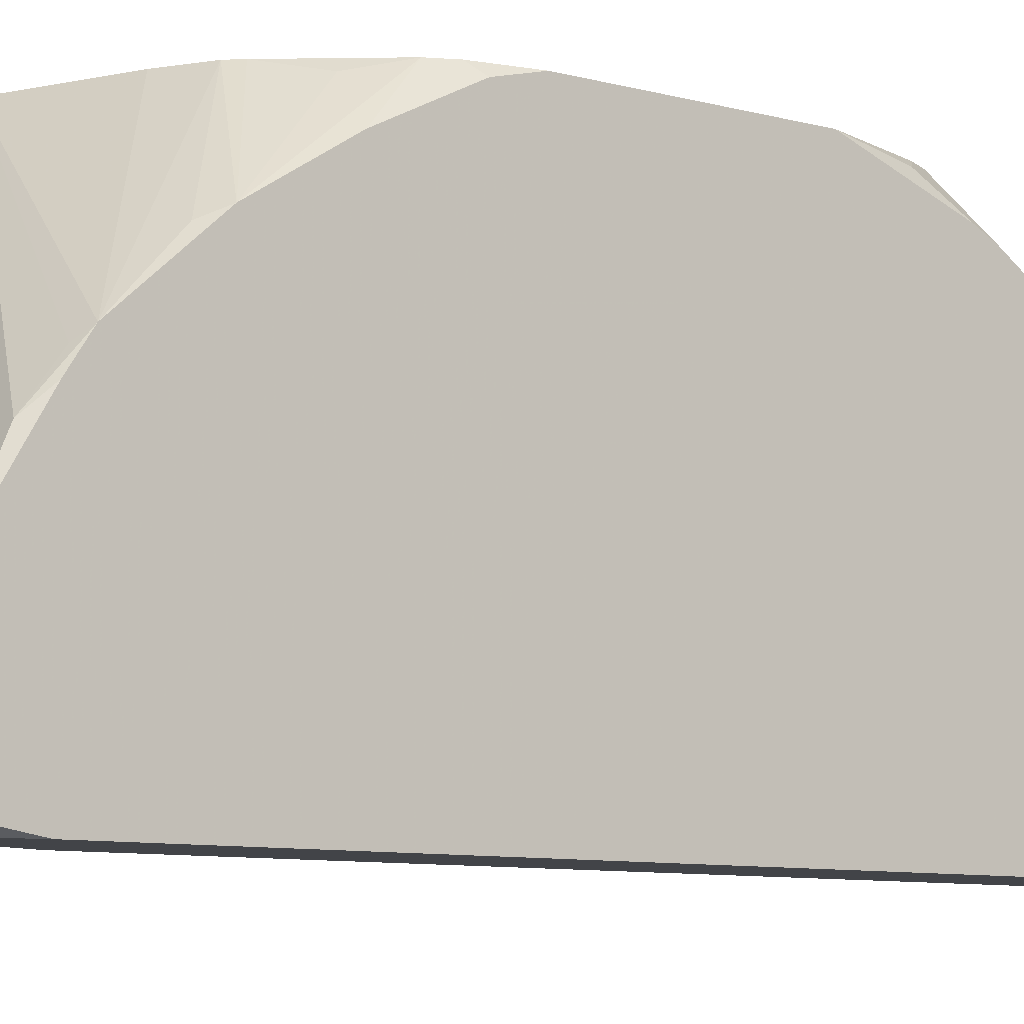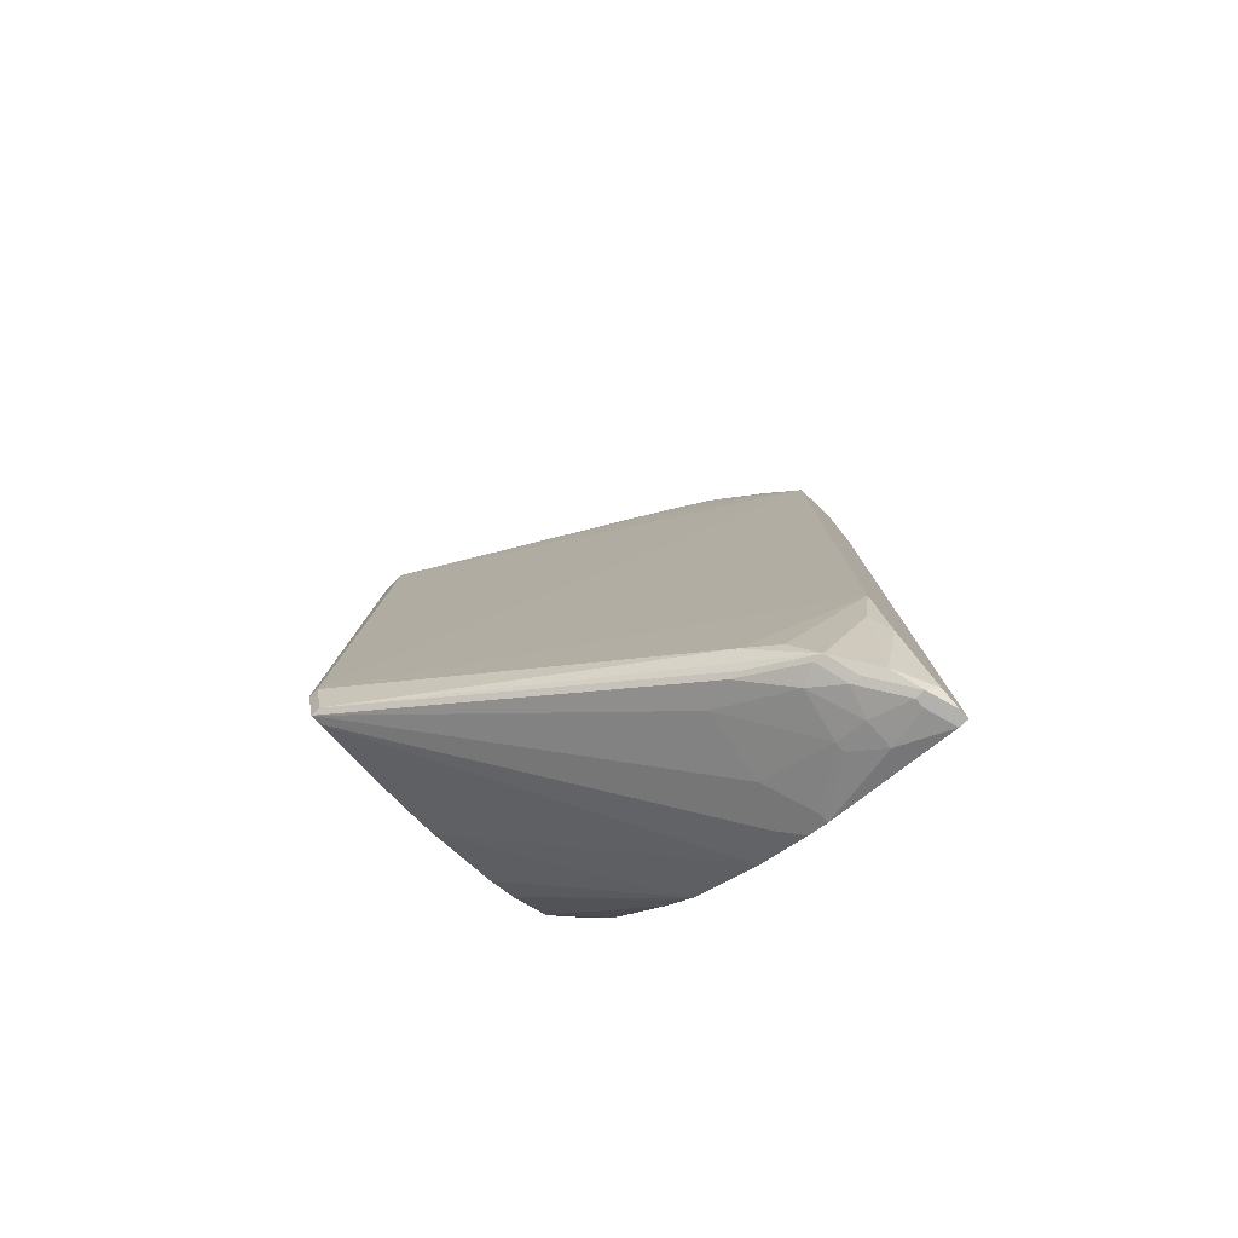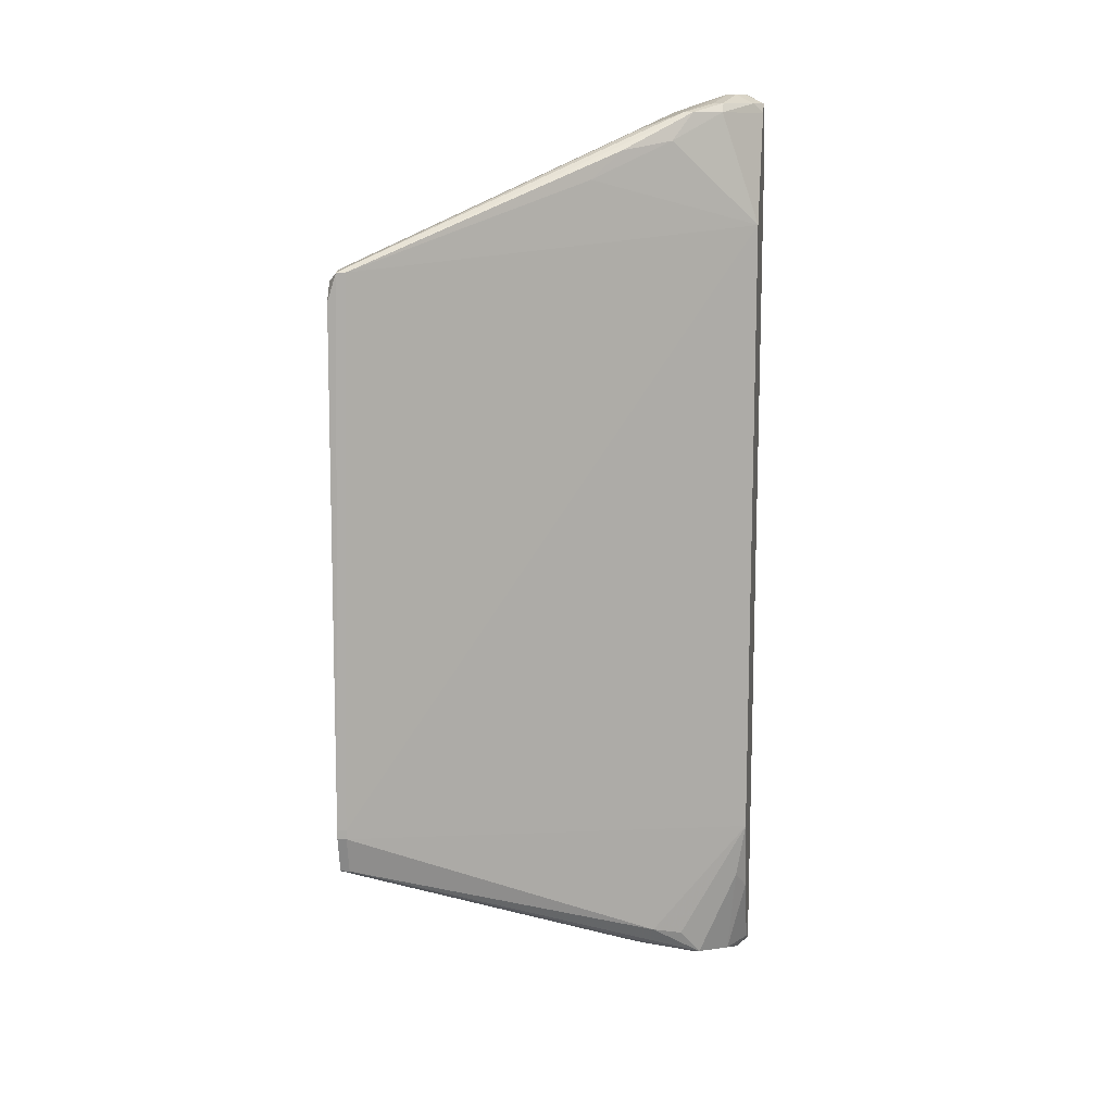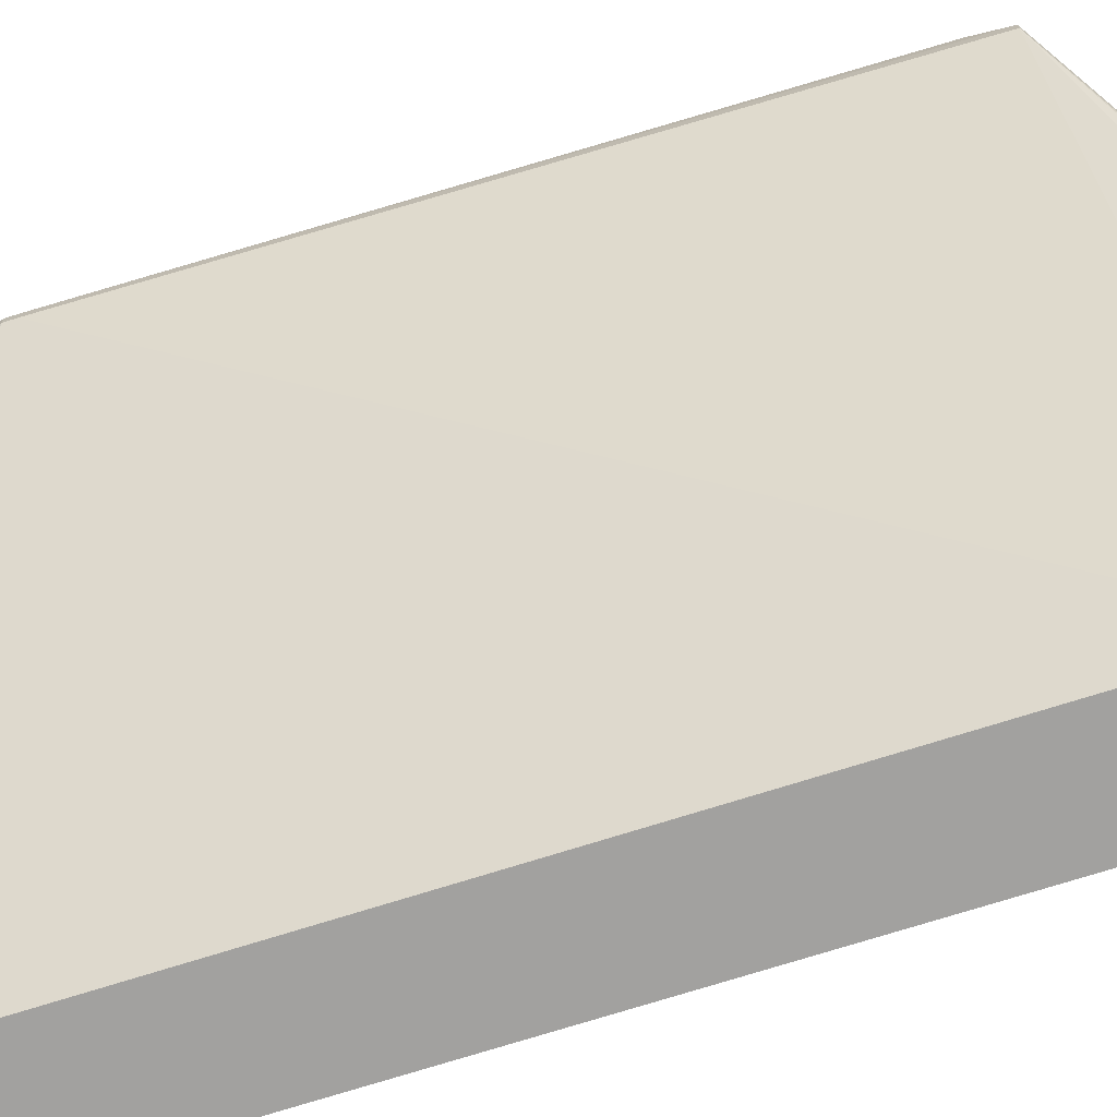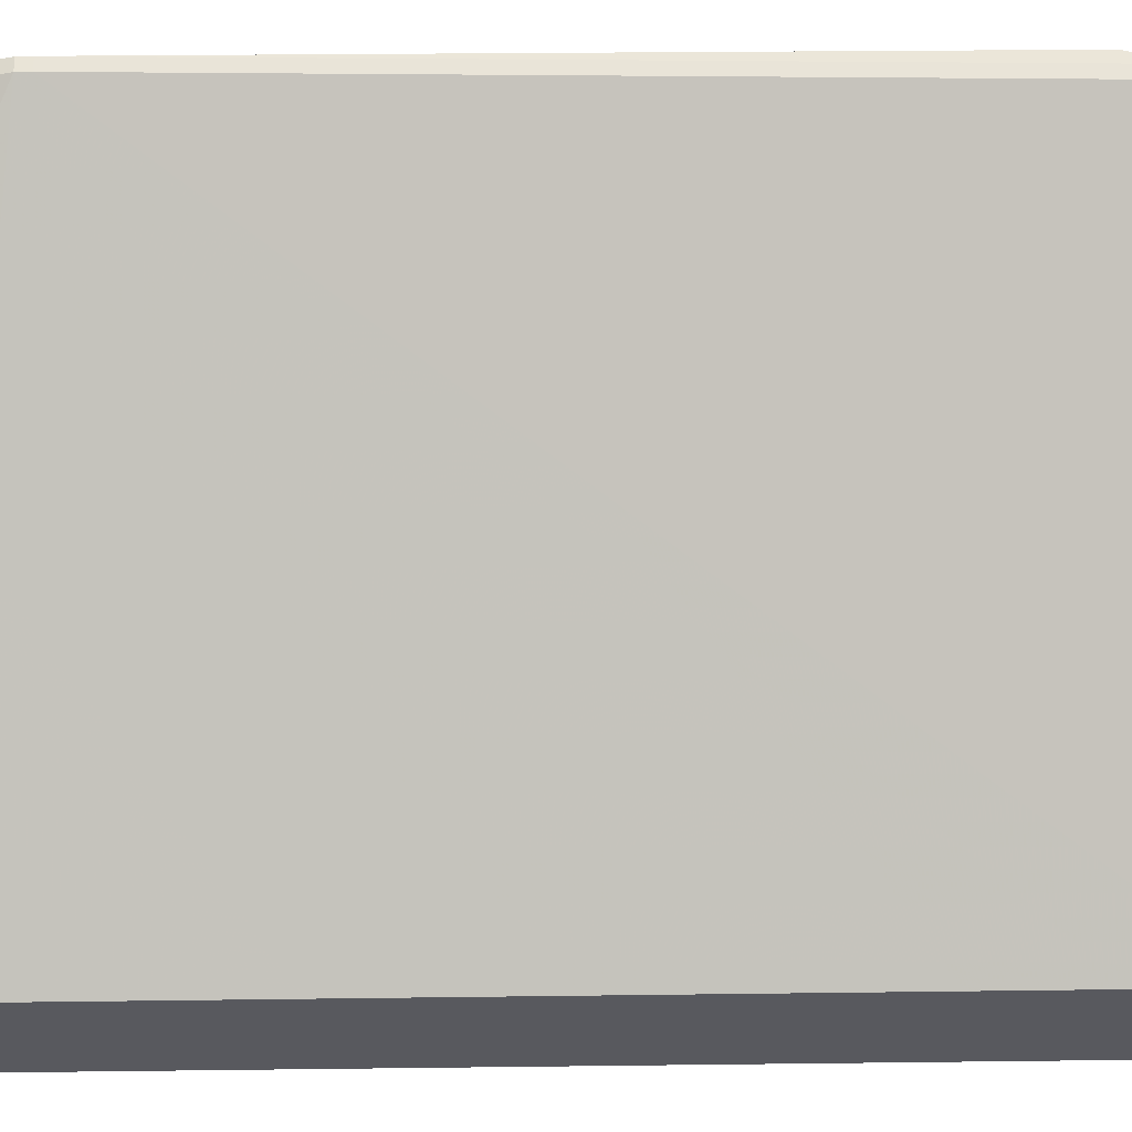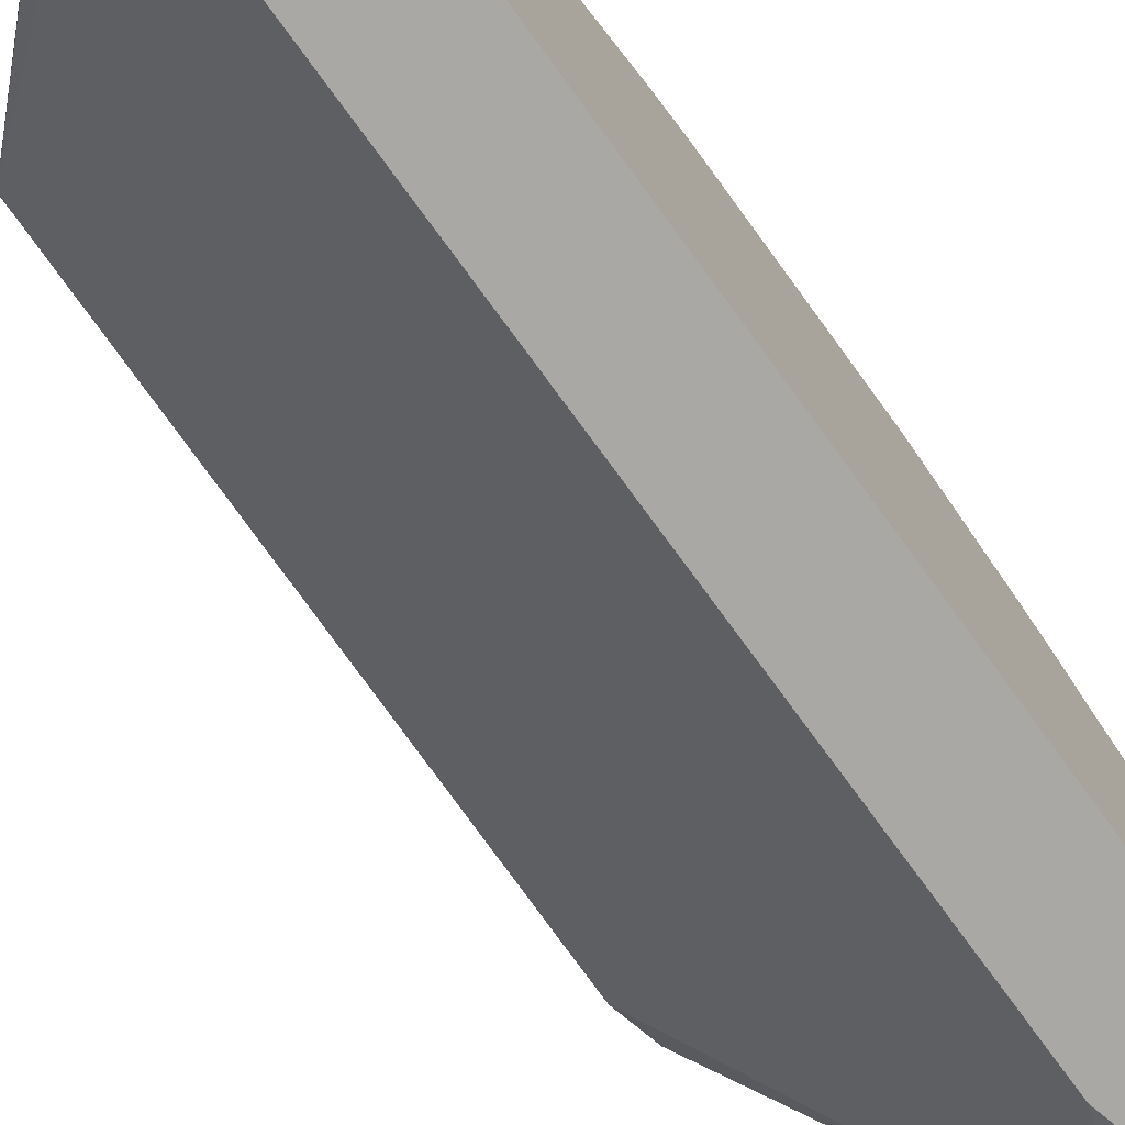
<metadata>
{"format":"obj","ext":"obj","renderer":"f3d","projection":"perspective","resolution":1024,"background":"white","views":[{"elev":-8.0,"azim":-128.4,"up":"+Z"},{"elev":-79.3,"azim":132.4,"up":"+Y"},{"elev":11.9,"azim":99.1,"up":"+Y"},{"elev":-72.2,"azim":107.6,"up":"+Z"},{"elev":-30.4,"azim":91.6,"up":"+Z"},{"elev":-74.9,"azim":-143.9,"up":"+Z"}]}
</metadata>
<code>
v -0.04003 -0.06449 0.01172
v -0.03874 -0.06449 0.01172
v 0.003728 -0.03489 0.06577
v 0.003728 -0.03618 0.06577
v -0.04003 -0.06449 0.013
v 0.003728 -0.03489 0.06448
v 0.003728 -0.03618 0.06448
v 0.002441 0.04104 0.06448
v 0.002441 0.04104 0.0632
v 0.002441 0.03718 0.06577
v 0.002441 -0.04132 0.06577
v 0.001154 -0.04132 0.06577
v 0.002441 -0.04132 0.06448
v 0.001154 0.03976 0.06577
v -0.003994 0.04104 0.06577
v -0.009142 0.04104 0.06577
v -0.01172 -0.04004 0.06577
v -0.01558 0.05263 0.0336
v -0.01686 -0.03875 0.06577
v -0.01815 0.05649 0.02973
v -0.02073 -0.05677 0.02459
v -0.02201 0.05906 0.02845
v -0.02201 0.05778 0.0233
v -0.0233 0.0359 0.06577
v -0.02201 -0.05934 0.02716
v -0.02201 -0.05934 0.02587
v -0.0233 -0.05806 0.03102
v -0.0233 -0.05806 0.02073
v -0.02459 0.06164 0.02201
v -0.02459 0.06164 0.02073
v -0.02587 -0.03489 0.06577
v -0.02587 -0.06192 0.01944
v -0.02587 -0.06192 0.01815
v -0.02716 0.06164 0.01686
v -0.02845 0.03332 0.06577
v -0.02716 -0.06192 0.02201
v -0.02845 0.06292 0.01815
v -0.02845 0.06292 0.01686
v -0.02845 0.04619 0.01172
v -0.02973 0.03203 0.06577
v -0.02973 -0.03232 0.06577
v -0.02845 -0.04261 0.01172
v -0.02845 -0.05033 0.013
v -0.02973 -0.0632 0.01815
v -0.02973 -0.0632 0.01686
v -0.03102 -0.05291 0.01172
v -0.03102 -0.0632 0.01429
v -0.03231 -0.05806 0.03231
v -0.0336 0.06292 0.02073
v -0.0336 0.06292 0.013
v -0.03488 0.02817 0.06448
v -0.03488 -0.02717 0.06577
v -0.0336 -0.06192 0.0233
v -0.03488 -0.06192 0.0233
v -0.0336 -0.0632 0.01944
v -0.03617 0.06421 0.01686
v -0.03488 0.06421 0.01686
v -0.03488 0.06421 0.01558
v -0.03488 0.06164 0.02459
v -0.03488 0.06164 0.01172
v -0.03617 -0.02459 0.06577
v -0.03488 -0.06449 0.01429
v -0.03617 -0.06449 0.01429
v -0.03488 -0.06449 0.013
v -0.03746 0.06292 0.01172
v -0.03617 0.06292 0.01172
v -0.03746 0.02303 0.06577
v -0.03746 -0.05677 0.03488
v -0.04003 -0.05934 0.02973
v -0.03874 -0.05934 0.02973
v -0.03746 -0.0632 0.01944
v -0.03617 -0.0632 0.01172
v -0.03746 0.06421 0.01429
v -0.03874 0.0552 0.03746
v -0.03874 0.05134 0.0426
v -0.03874 0.04233 0.05161
v -0.03874 0.02045 0.06577
v -0.03874 -0.02202 0.06448
v -0.03874 -0.04261 0.05161
v -0.04003 0.06421 0.01558
v -0.04003 0.06421 0.01429
v -0.04003 0.06164 0.02459
v -0.04003 0.06035 0.02716
v -0.04003 0.06035 0.013
v -0.04003 -0.05806 0.03231
v -0.04003 0.05263 0.04003
v -0.04003 0.05263 0.01172
v -0.04003 0.05005 0.04389
v -0.04003 0.03976 0.0529
v -0.04003 0.02946 0.05934
v -0.04003 0.01916 0.06448
v -0.04003 0.01402 0.06577
v -0.04003 -0.01301 0.06577
v -0.04003 -0.02717 0.06062
v -0.04003 -0.02974 0.05934
v -0.04003 -0.04132 0.05161
v -0.04003 -0.04647 0.04775
v -0.04003 -0.05419 0.03874
f 34 39 60
f 84 65 87
f 84 81 65
f 50 34 60
f 23 39 34
f 23 34 30
f 48 27 11
f 25 11 27
f 14 10 8
f 28 42 21
f 64 2 72
f 73 58 50
f 38 30 34
f 38 34 50
f 38 50 58
f 66 50 60
f 66 60 39
f 66 39 42
f 66 42 46
f 66 46 72
f 66 72 2
f 66 2 1
f 66 1 87
f 66 87 65
f 66 65 81
f 66 81 73
f 66 73 50
f 3 8 10
f 7 4 11
f 7 11 13
f 7 13 21
f 7 21 42
f 18 9 39
f 18 39 23
f 20 23 30
f 20 30 9
f 20 9 18
f 20 18 23
f 19 97 98
f 77 91 92
f 43 46 42
f 43 42 28
f 26 13 11
f 26 11 25
f 36 25 27
f 5 71 69
f 6 7 42
f 6 42 39
f 6 39 9
f 6 9 8
f 6 8 3
f 6 3 4
f 6 4 7
f 52 95 96
f 52 96 41
f 17 19 98
f 31 41 97
f 31 97 19
f 90 77 67
f 90 67 89
f 90 91 77
f 15 14 8
f 15 8 22
f 75 16 74
f 51 89 67
f 32 25 36
f 63 5 1
f 63 1 2
f 63 2 64
f 63 64 62
f 63 62 55
f 63 55 71
f 63 71 5
f 80 82 56
f 80 56 57
f 80 57 58
f 80 58 73
f 80 73 81
f 83 86 74
f 83 74 16
f 83 16 82
f 59 49 57
f 59 57 56
f 59 56 82
f 59 82 16
f 59 16 15
f 59 15 22
f 29 57 49
f 29 49 59
f 29 59 22
f 29 22 8
f 29 8 9
f 29 9 30
f 79 96 97
f 79 97 41
f 79 41 96
f 78 95 52
f 85 68 98
f 12 17 98
f 12 98 68
f 12 68 85
f 12 85 48
f 12 48 11
f 88 75 74
f 88 74 86
f 88 35 24
f 88 24 16
f 88 16 75
f 40 51 67
f 40 35 89
f 40 89 51
f 44 32 36
f 44 36 55
f 44 55 62
f 47 64 72
f 47 72 46
f 47 46 43
f 53 55 36
f 53 36 27
f 53 27 48
f 37 29 30
f 37 30 38
f 37 38 58
f 37 58 57
f 37 57 29
f 61 78 52
f 61 52 41
f 61 41 31
f 61 31 19
f 61 19 17
f 61 17 12
f 61 12 11
f 61 11 4
f 61 4 3
f 61 3 10
f 61 10 14
f 61 14 15
f 61 15 16
f 61 16 24
f 61 24 35
f 61 35 40
f 61 40 67
f 61 67 77
f 61 77 92
f 61 92 93
f 61 93 78
f 94 78 93
f 94 93 92
f 94 92 91
f 94 91 90
f 94 90 89
f 94 89 88
f 94 88 86
f 94 86 83
f 94 83 82
f 94 82 80
f 94 80 81
f 94 81 84
f 94 84 87
f 94 87 1
f 94 1 5
f 94 5 69
f 94 69 85
f 94 85 98
f 94 98 97
f 94 97 96
f 94 96 95
f 94 95 78
f 76 88 89
f 76 89 35
f 76 35 88
f 45 44 62
f 45 62 64
f 33 47 43
f 33 43 28
f 33 28 21
f 33 21 13
f 33 13 26
f 33 26 25
f 33 25 32
f 33 32 44
f 33 44 45
f 33 45 64
f 33 64 47
f 70 53 48
f 70 48 85
f 70 85 69
f 54 53 70
f 54 70 69
f 54 69 71
f 54 71 55
f 54 55 53

</code>
